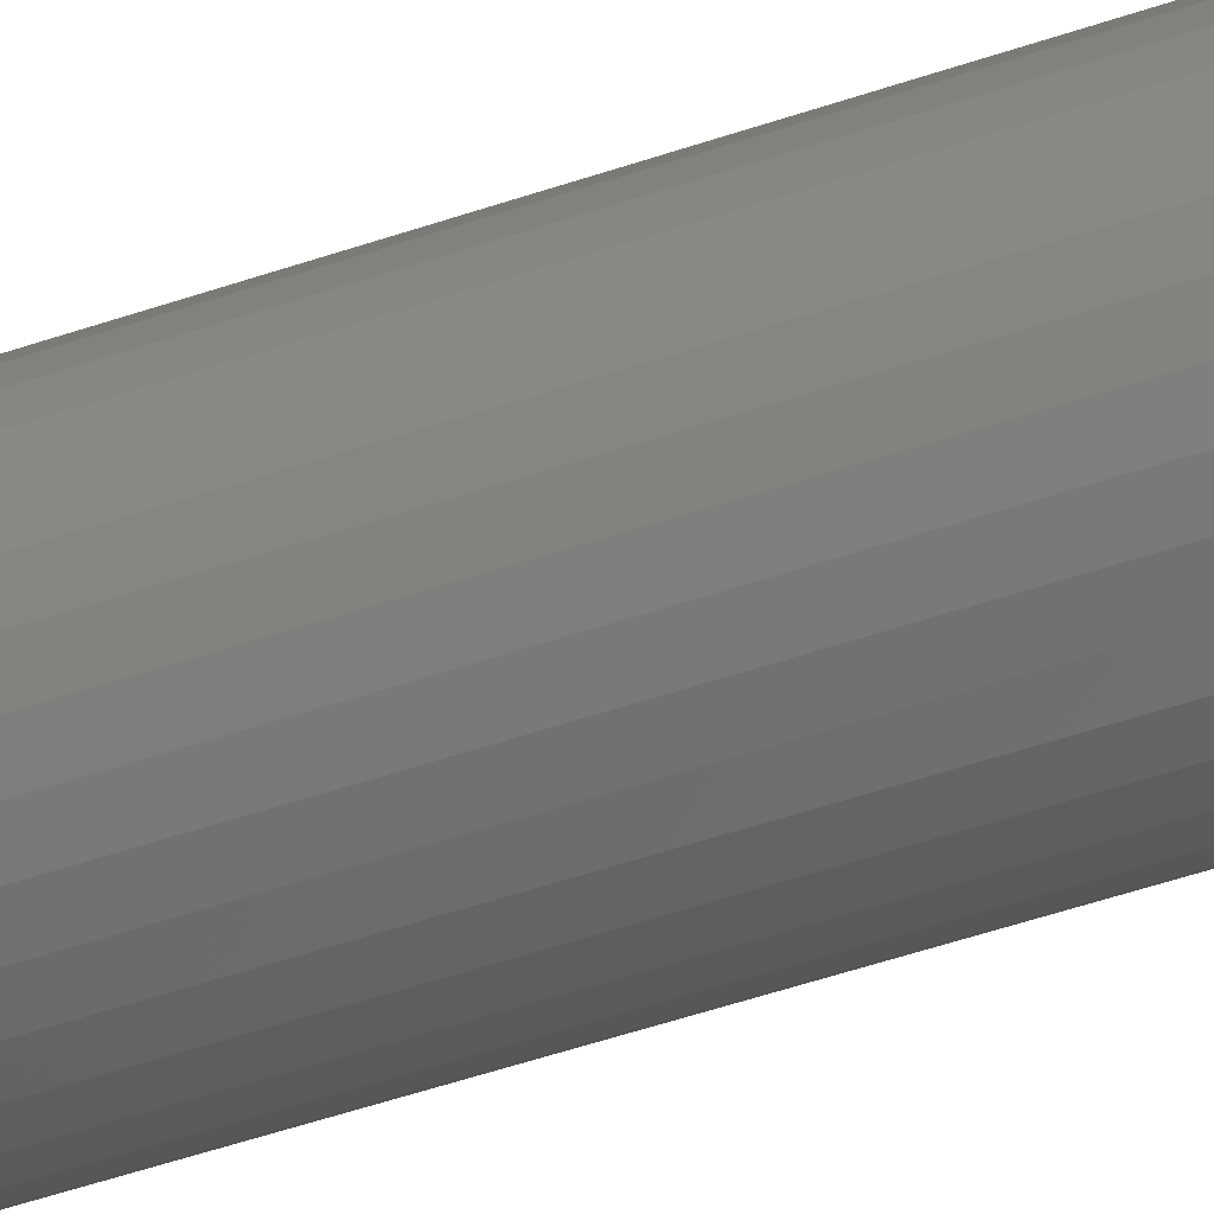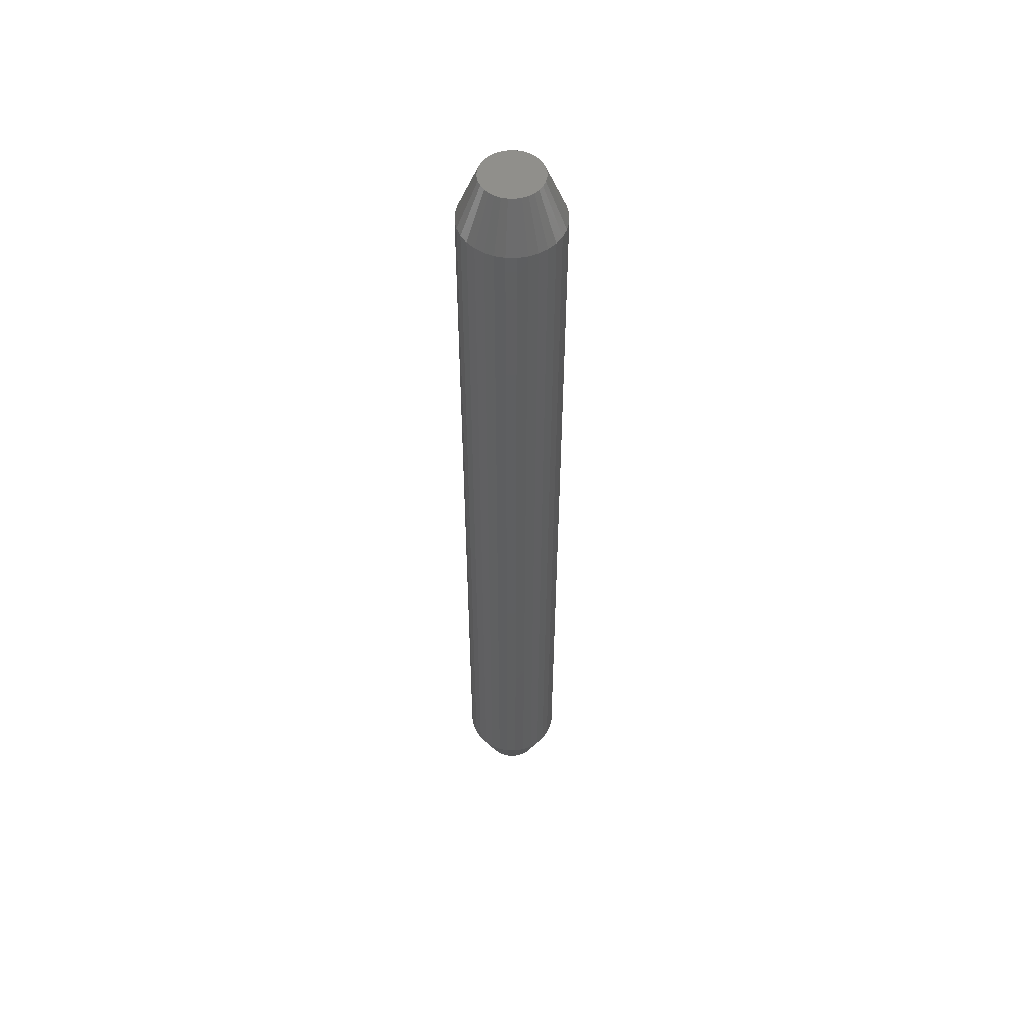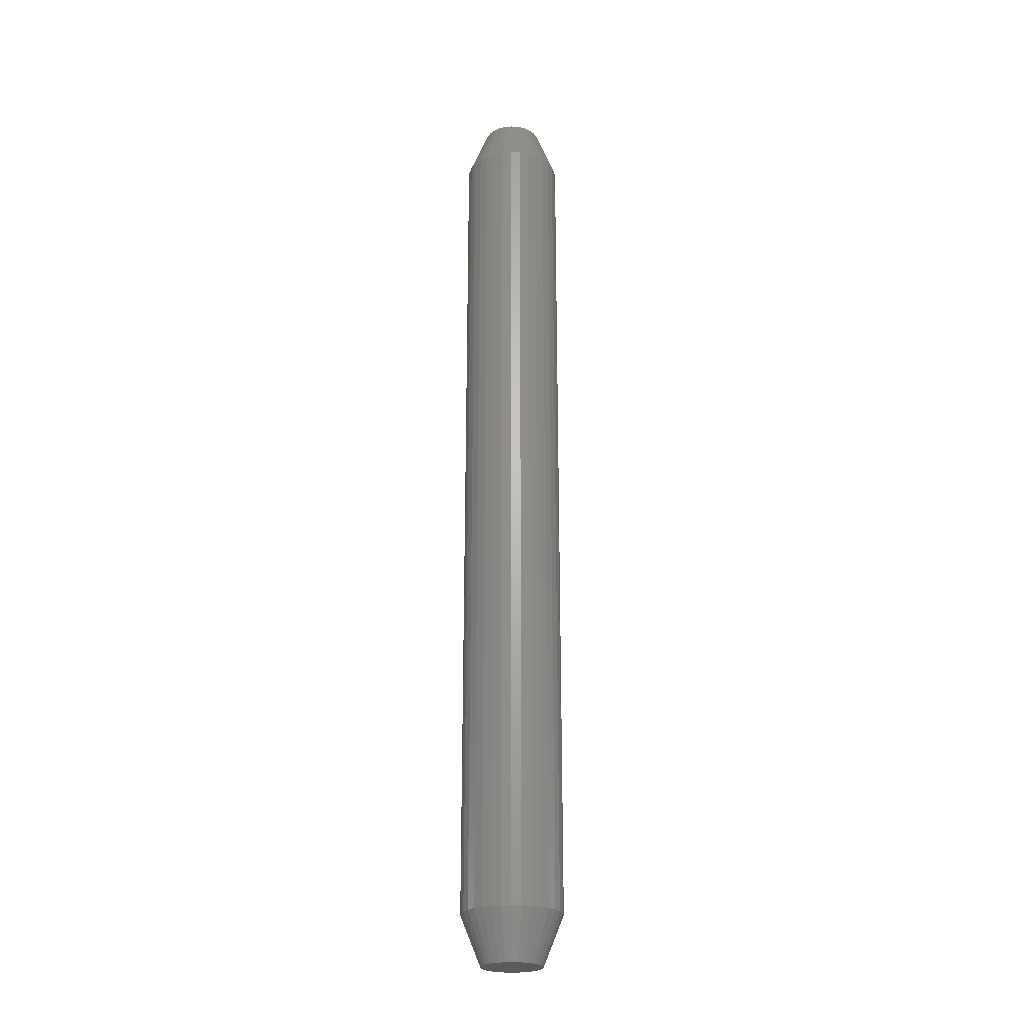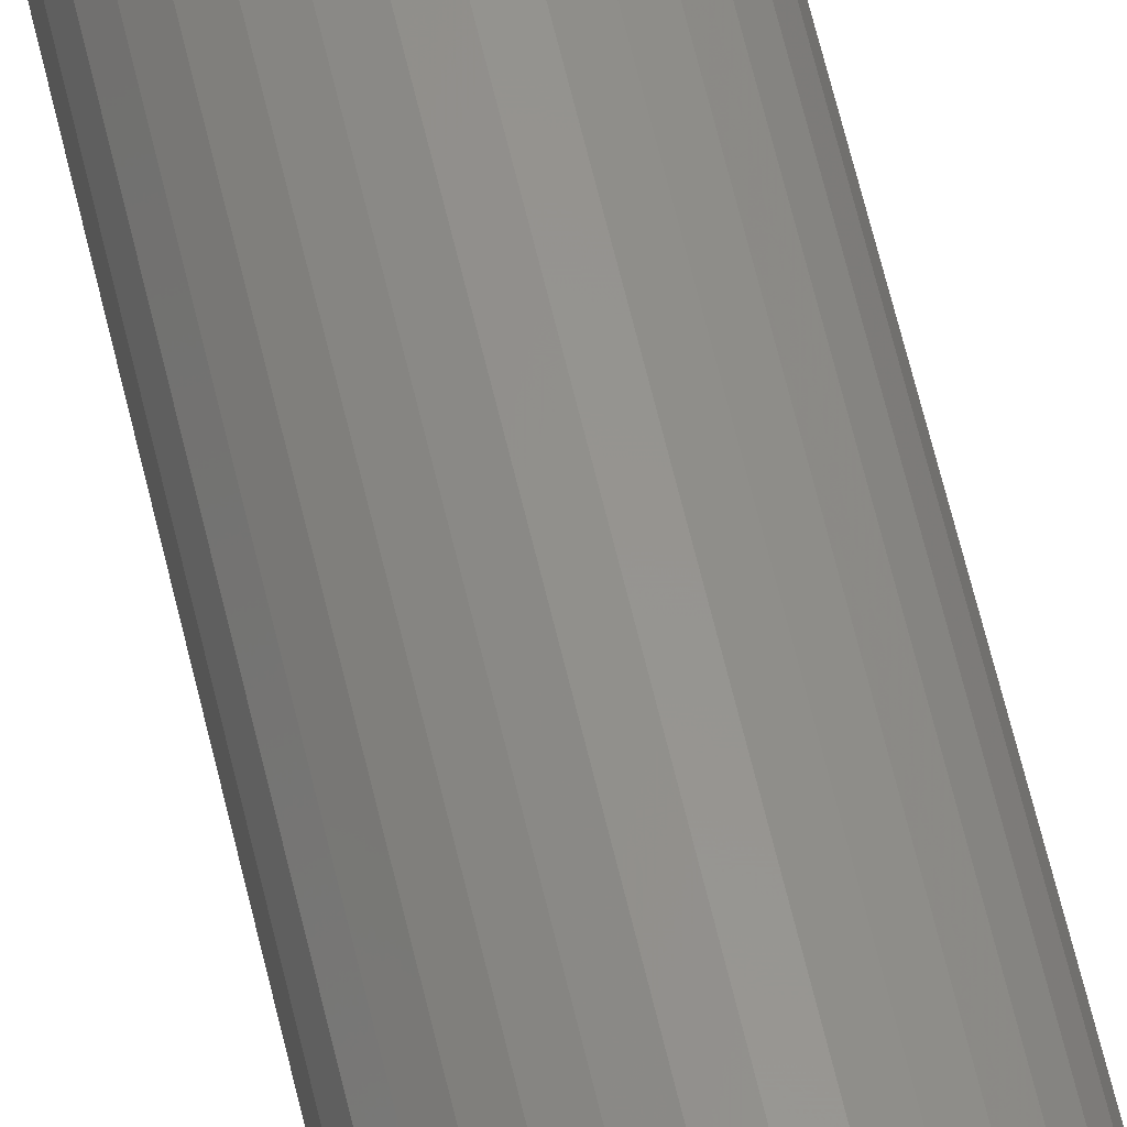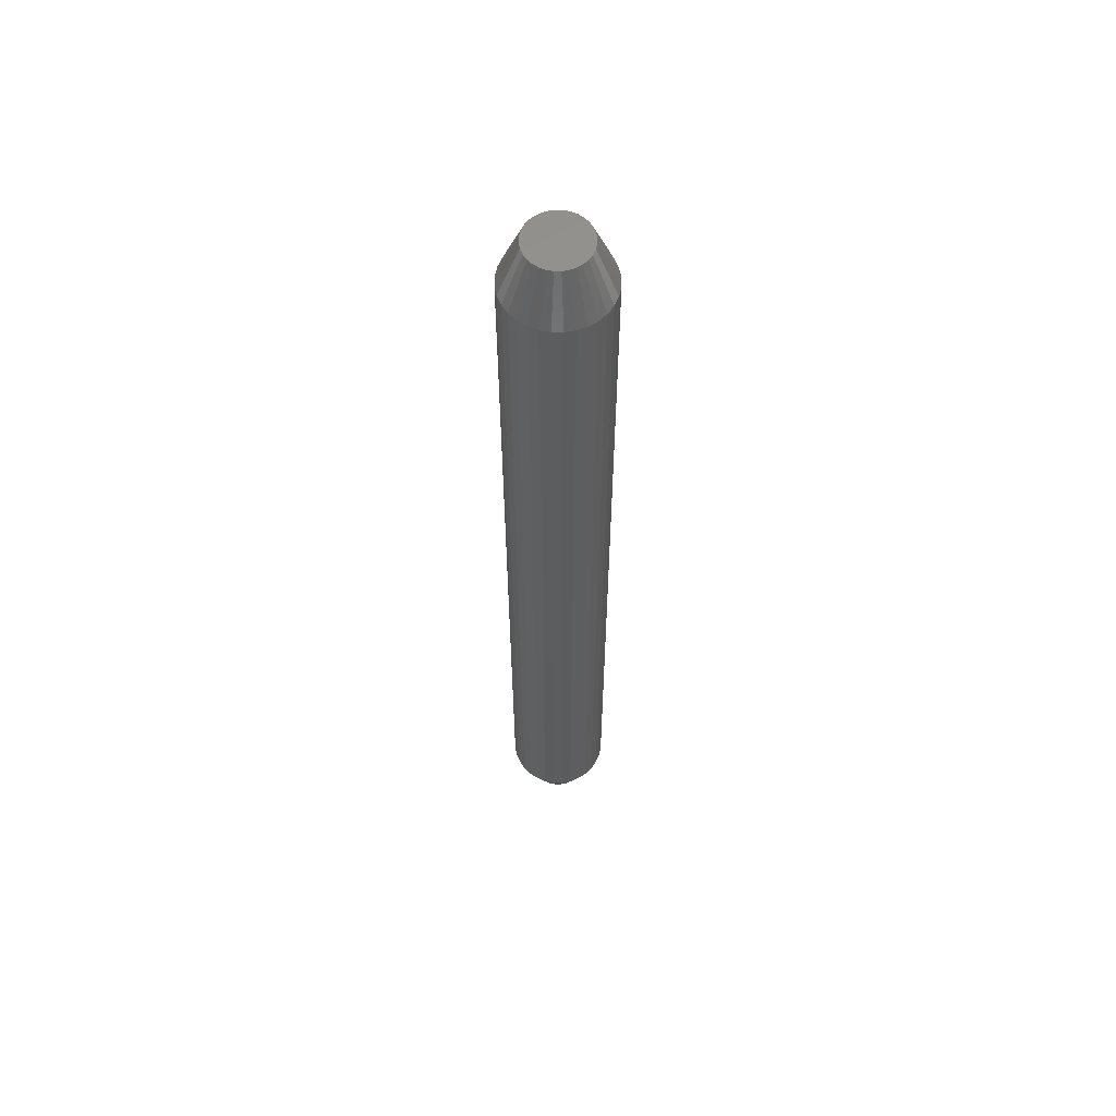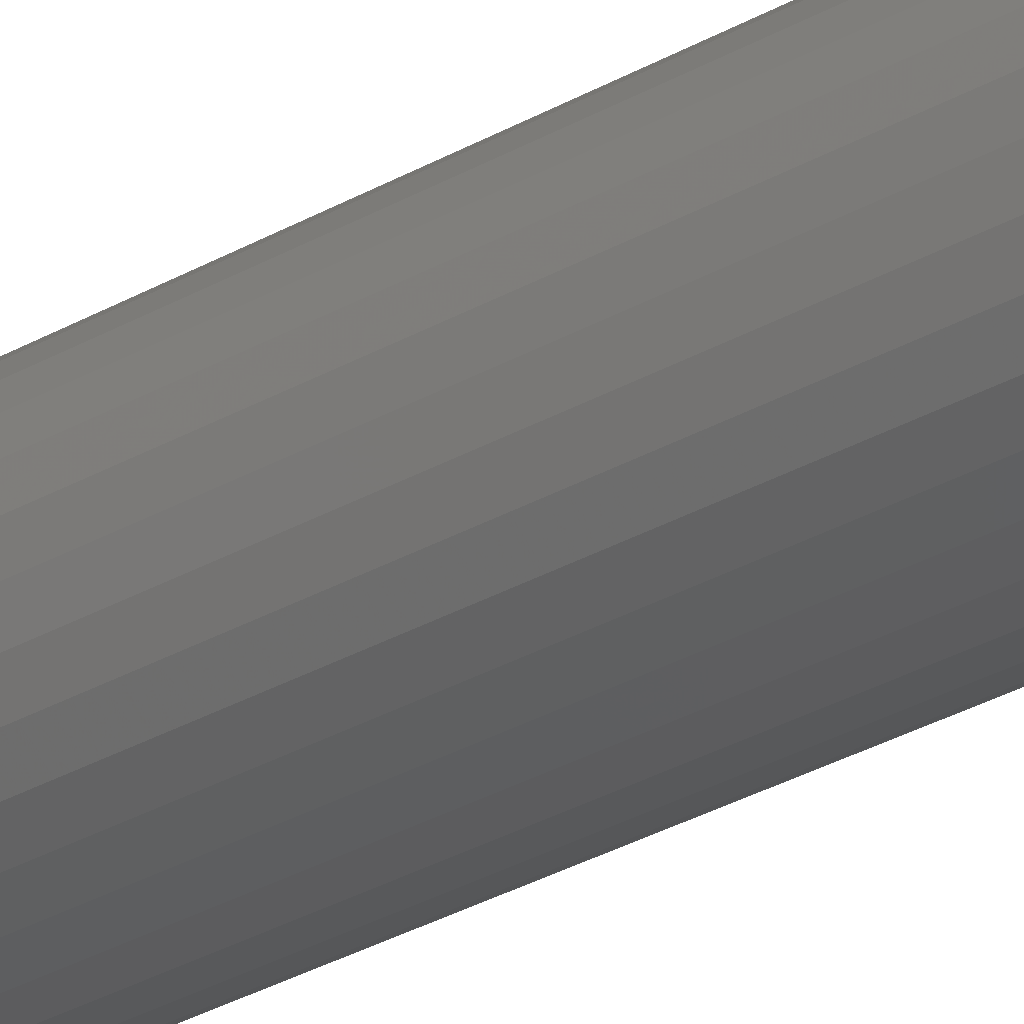
<metadata>
{"format":"stl","ext":"stl","renderer":"f3d","projection":"perspective","resolution":1024,"background":"white","views":[{"elev":-40.1,"azim":-65.7,"up":"+Z"},{"elev":53.0,"azim":-173.5,"up":"+Y"},{"elev":-23.9,"azim":23.5,"up":"+Y"},{"elev":58.1,"azim":-12.6,"up":"+Z"},{"elev":59.4,"azim":-95.2,"up":"+Y"},{"elev":-25.7,"azim":134.3,"up":"+Z"}]}
</metadata>
<code>
# stl→obj: 128 verts, 252 faces
v 0.03988 0.7109 -1.45e-17
v 0.03988 0.03906 -1.45e-17
v 0.03913 0.7109 -0.007701
v 0.03913 0.03906 -0.007701
v 0.03688 0.7109 -0.01511
v 0.03688 0.03906 -0.01511
v 0.03323 0.7109 -0.02193
v 0.03323 0.03906 -0.02193
v 0.02832 0.7109 -0.02791
v 0.02832 0.03906 -0.02791
v 0.02234 0.7109 -0.03282
v 0.02234 0.03906 -0.03282
v 0.01552 0.7109 -0.03647
v 0.01552 0.03906 -0.03647
v 0.008112 0.7109 -0.03872
v 0.008112 0.03906 -0.03872
v 0.0004112 0.7109 -0.03947
v 0.0004112 0.03906 -0.03947
v -0.00729 0.7109 -0.03872
v -0.00729 0.03906 -0.03872
v -0.01469 0.7109 -0.03647
v -0.01469 0.03906 -0.03647
v -0.02152 0.7109 -0.03282
v -0.02152 0.03906 -0.03282
v -0.0275 0.7109 -0.02791
v -0.0275 0.03906 -0.02791
v -0.03241 0.7109 -0.02193
v -0.03241 0.03906 -0.02193
v -0.03606 0.7109 -0.01511
v -0.03606 0.03906 -0.01511
v -0.0383 0.7109 -0.007701
v -0.0383 0.03906 -0.007701
v -0.03906 0.7109 4.834e-18
v -0.03906 0.03906 4.834e-18
v -0.0383 0.7109 0.007701
v -0.0383 0.03906 0.007701
v -0.03606 0.7109 0.01511
v -0.03606 0.03906 0.01511
v -0.03241 0.7109 0.02193
v -0.03241 0.03906 0.02193
v -0.0275 0.7109 0.02791
v -0.0275 0.03906 0.02791
v -0.02152 0.7109 0.03282
v -0.02152 0.03906 0.03282
v -0.01469 0.7109 0.03647
v -0.01469 0.03906 0.03647
v -0.00729 0.7109 0.03872
v -0.00729 0.03906 0.03872
v 0.0004112 0.7109 0.03947
v 0.0004112 0.03906 0.03947
v 0.008112 0.7109 0.03872
v 0.008112 0.03906 0.03872
v 0.01552 0.7109 0.03647
v 0.01552 0.03906 0.03647
v 0.02234 0.7109 0.03282
v 0.02234 0.03906 0.03282
v 0.02832 0.7109 0.02791
v 0.02832 0.03906 0.02791
v 0.03323 0.7109 0.02193
v 0.03323 0.03906 0.02193
v 0.03688 0.7109 0.01511
v 0.03688 0.03906 0.01511
v 0.03913 0.7109 0.007701
v 0.03913 0.03906 0.007701
v -0.008715 0.75 0.02203
v -0.004241 0.75 0.02339
v 0.0004112 0.75 0.02385
v 0.005064 0.75 0.02339
v 0.009538 0.75 0.02203
v -0.01284 0.75 0.01983
v 0.01366 0.75 0.01983
v -0.01645 0.75 0.01686
v 0.01727 0.75 0.01686
v -0.01942 0.75 0.01325
v 0.02024 0.75 0.01325
v -0.02162 0.75 0.009126
v 0.02244 0.75 0.009126
v -0.02298 0.75 0.004653
v 0.0238 0.75 0.004653
v 0.02244 0.75 -0.009126
v -0.02162 0.75 -0.009126
v 0.0238 0.75 -0.004653
v -0.01942 0.75 -0.01325
v 0.02024 0.75 -0.01325
v -0.01645 0.75 -0.01686
v 0.01727 0.75 -0.01686
v -0.01284 0.75 -0.01983
v 0.01366 0.75 -0.01983
v -0.008715 0.75 -0.02203
v 0.009538 0.75 -0.02203
v -0.004241 0.75 -0.02339
v 0.0004112 0.75 -0.02385
v 0.005064 0.75 -0.02339
v -0.02298 0.75 -0.004653
v -0.02344 0.75 2.177e-10
v 0.02426 0.75 -9.125e-18
v 0.0004112 2.465e-18 0.02385
v -0.004241 2.175e-18 0.02339
v -0.008715 1.895e-18 0.02203
v 0.005064 2.756e-18 0.02339
v 0.009538 3.035e-18 0.02203
v -0.01284 1.638e-18 0.01983
v 0.01366 3.293e-18 0.01983
v -0.01645 1.412e-18 0.01686
v 0.01727 3.518e-18 0.01686
v -0.01942 1.227e-18 0.01325
v 0.02024 3.703e-18 0.01325
v -0.02162 1.089e-18 0.009126
v 0.02244 3.841e-18 0.009126
v -0.02298 1.004e-18 0.004653
v 0.0238 3.926e-18 0.004653
v 0.0238 3.926e-18 -0.004653
v -0.02162 1.089e-18 -0.009126
v 0.02244 3.841e-18 -0.009126
v -0.01942 1.227e-18 -0.01325
v 0.02024 3.703e-18 -0.01325
v -0.01645 1.412e-18 -0.01686
v 0.01727 3.518e-18 -0.01686
v -0.01284 1.638e-18 -0.01983
v 0.01366 3.293e-18 -0.01983
v -0.008715 1.895e-18 -0.02203
v 0.009538 3.035e-18 -0.02203
v -0.004241 2.175e-18 -0.02339
v 0.0004112 2.465e-18 -0.02385
v 0.005064 2.756e-18 -0.02339
v 0.02426 3.954e-18 -3.704e-18
v -0.02344 9.758e-19 2.177e-10
v -0.02298 1.004e-18 -0.004653
f 1 2 3
f 3 2 4
f 3 4 5
f 5 4 6
f 5 6 7
f 7 6 8
f 7 8 9
f 9 8 10
f 9 10 11
f 11 10 12
f 11 12 13
f 13 12 14
f 13 14 15
f 15 14 16
f 15 16 17
f 17 16 18
f 17 18 19
f 19 18 20
f 19 20 21
f 21 20 22
f 21 22 23
f 23 22 24
f 23 24 25
f 25 24 26
f 25 26 27
f 27 26 28
f 27 28 29
f 29 28 30
f 29 30 31
f 31 30 32
f 31 32 33
f 33 32 34
f 33 34 35
f 35 34 36
f 35 36 37
f 37 36 38
f 37 38 39
f 39 38 40
f 39 40 41
f 41 40 42
f 41 42 43
f 43 42 44
f 43 44 45
f 45 44 46
f 45 46 47
f 47 46 48
f 47 48 49
f 49 48 50
f 49 50 51
f 51 50 52
f 51 52 53
f 53 52 54
f 53 54 55
f 55 54 56
f 55 56 57
f 57 56 58
f 57 58 59
f 59 58 60
f 59 60 61
f 61 60 62
f 61 62 63
f 63 62 64
f 63 64 1
f 1 64 2
f 65 66 67
f 65 67 68
f 69 65 68
f 70 65 69
f 71 70 69
f 72 70 71
f 73 72 71
f 74 72 73
f 75 74 73
f 76 74 75
f 77 76 75
f 78 76 77
f 79 78 77
f 80 81 82
f 83 81 80
f 84 83 80
f 85 83 84
f 86 85 84
f 87 85 86
f 88 87 86
f 89 87 88
f 90 89 88
f 91 89 90
f 92 91 90
f 93 92 90
f 81 94 82
f 82 94 95
f 82 95 96
f 96 95 78
f 96 78 79
f 95 31 33
f 95 94 31
f 1 82 96
f 1 3 82
f 81 29 31
f 81 31 94
f 83 27 29
f 83 29 81
f 85 25 27
f 85 27 83
f 87 23 25
f 87 25 85
f 89 21 23
f 89 23 87
f 91 19 21
f 91 21 89
f 92 17 19
f 92 19 91
f 93 15 17
f 93 17 92
f 90 13 15
f 90 15 93
f 88 11 13
f 88 13 90
f 86 9 11
f 86 11 88
f 84 7 9
f 84 9 86
f 80 5 7
f 80 7 84
f 3 5 82
f 82 5 80
f 96 63 1
f 96 79 63
f 33 78 95
f 33 35 78
f 77 61 63
f 77 63 79
f 75 59 61
f 75 61 77
f 73 57 59
f 73 59 75
f 71 55 57
f 71 57 73
f 69 53 55
f 69 55 71
f 68 51 53
f 68 53 69
f 67 49 51
f 67 51 68
f 66 47 49
f 66 49 67
f 65 45 47
f 65 47 66
f 70 43 45
f 70 45 65
f 72 41 43
f 72 43 70
f 74 39 41
f 74 41 72
f 76 37 39
f 76 39 74
f 35 37 78
f 78 37 76
f 97 98 99
f 100 97 99
f 100 99 101
f 101 99 102
f 101 102 103
f 103 102 104
f 103 104 105
f 105 104 106
f 105 106 107
f 107 106 108
f 107 108 109
f 109 108 110
f 109 110 111
f 112 113 114
f 114 113 115
f 114 115 116
f 116 115 117
f 116 117 118
f 118 117 119
f 118 119 120
f 120 119 121
f 120 121 122
f 122 121 123
f 122 123 124
f 122 124 125
f 111 110 126
f 126 110 127
f 126 127 112
f 112 127 128
f 112 128 113
f 126 112 2
f 112 4 2
f 34 32 127
f 32 128 127
f 32 30 113
f 128 32 113
f 30 28 115
f 113 30 115
f 28 26 117
f 115 28 117
f 26 24 119
f 117 26 119
f 24 22 121
f 119 24 121
f 22 20 123
f 121 22 123
f 20 18 124
f 123 20 124
f 18 16 125
f 124 18 125
f 16 14 122
f 125 16 122
f 14 12 120
f 122 14 120
f 12 10 118
f 120 12 118
f 10 8 116
f 118 10 116
f 8 6 114
f 116 8 114
f 112 6 4
f 114 6 112
f 127 110 34
f 110 36 34
f 2 64 126
f 64 111 126
f 64 62 109
f 111 64 109
f 62 60 107
f 109 62 107
f 60 58 105
f 107 60 105
f 58 56 103
f 105 58 103
f 56 54 101
f 103 56 101
f 54 52 100
f 101 54 100
f 52 50 97
f 100 52 97
f 50 48 98
f 97 50 98
f 48 46 99
f 98 48 99
f 46 44 102
f 99 46 102
f 44 42 104
f 102 44 104
f 42 40 106
f 104 42 106
f 40 38 108
f 106 40 108
f 110 38 36
f 108 38 110

</code>
